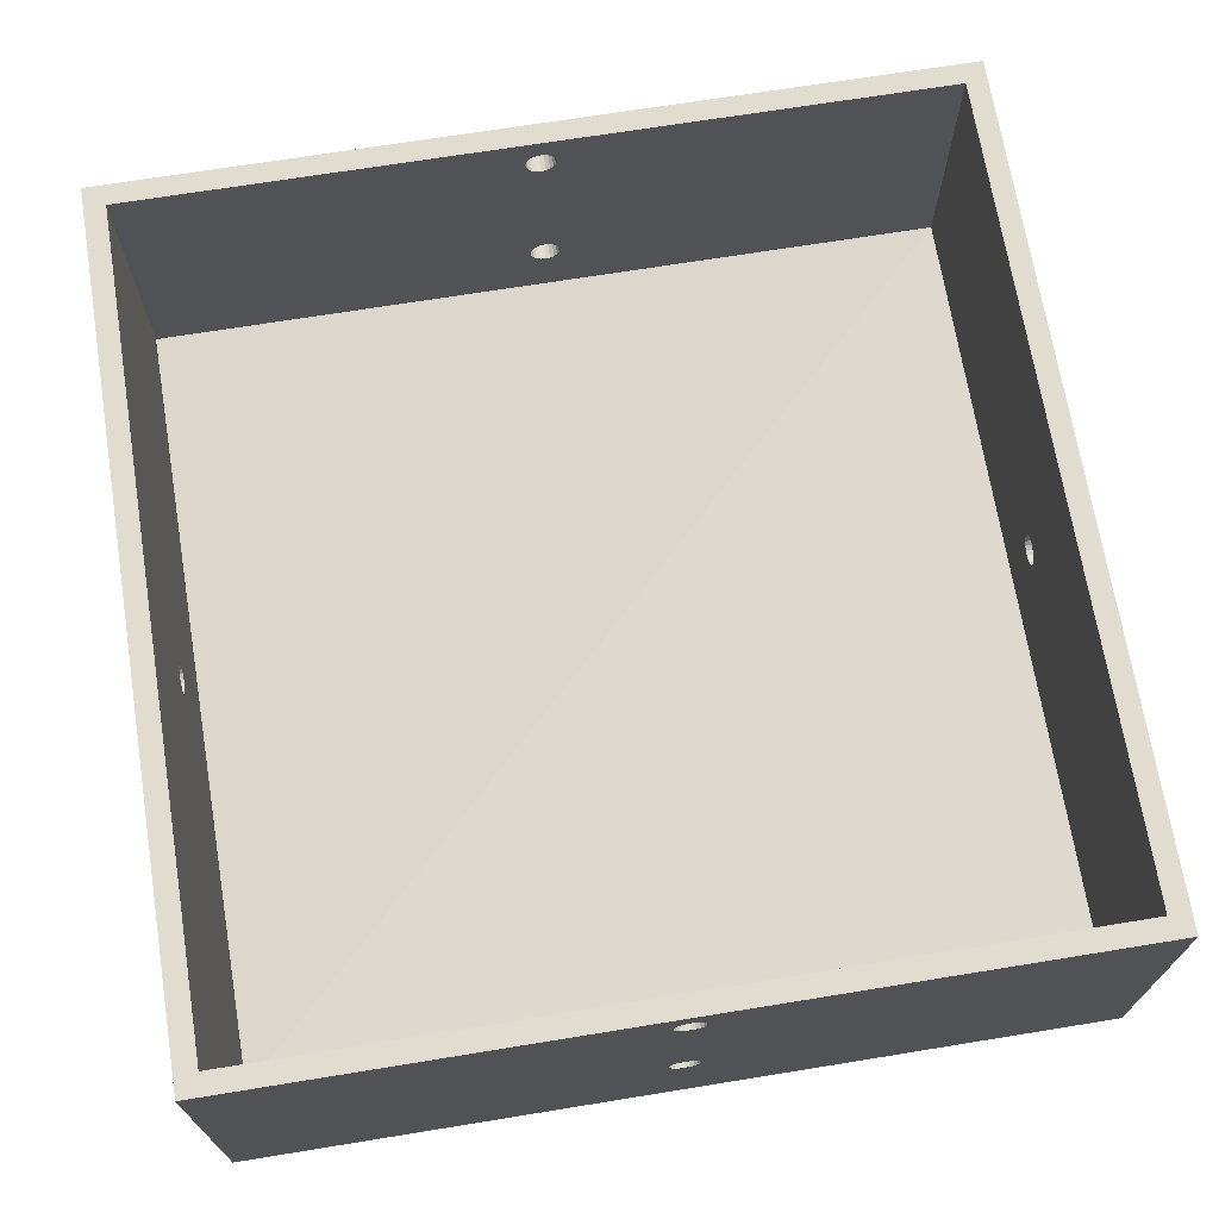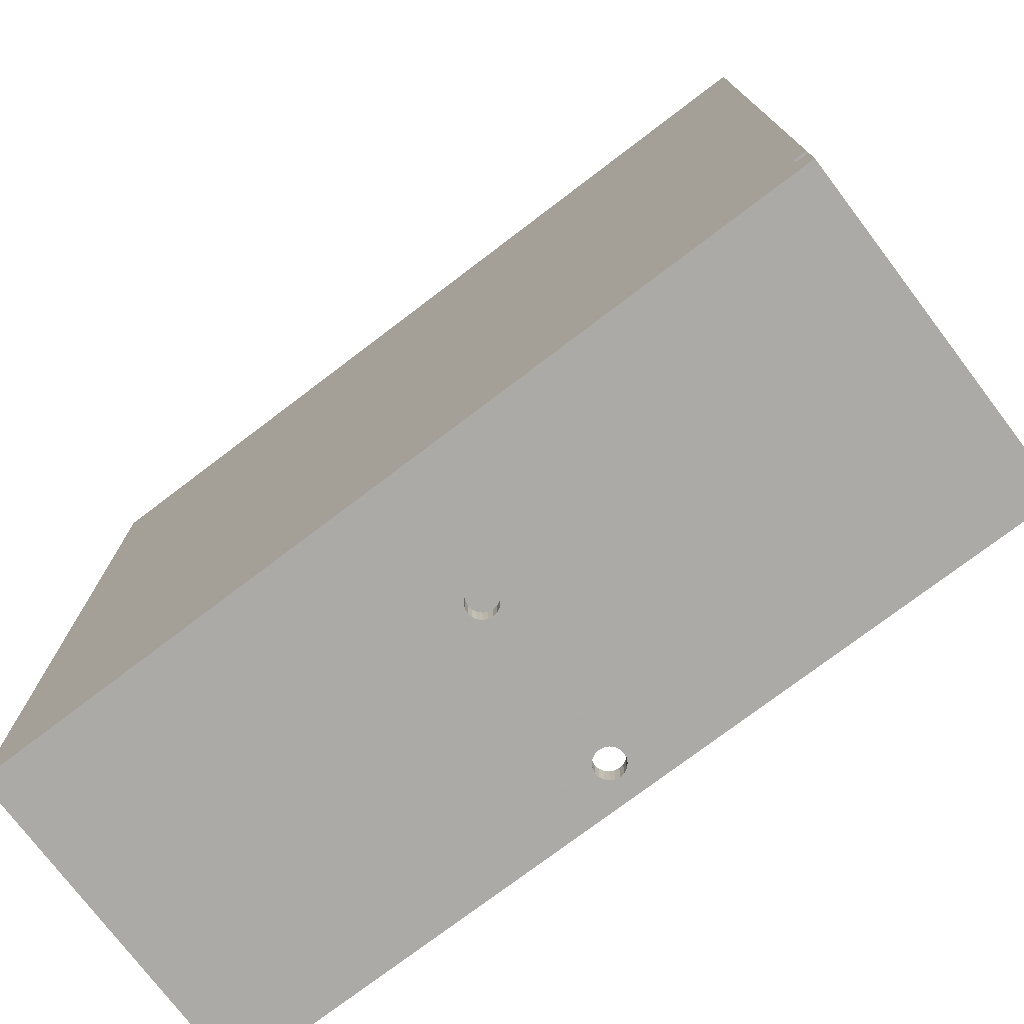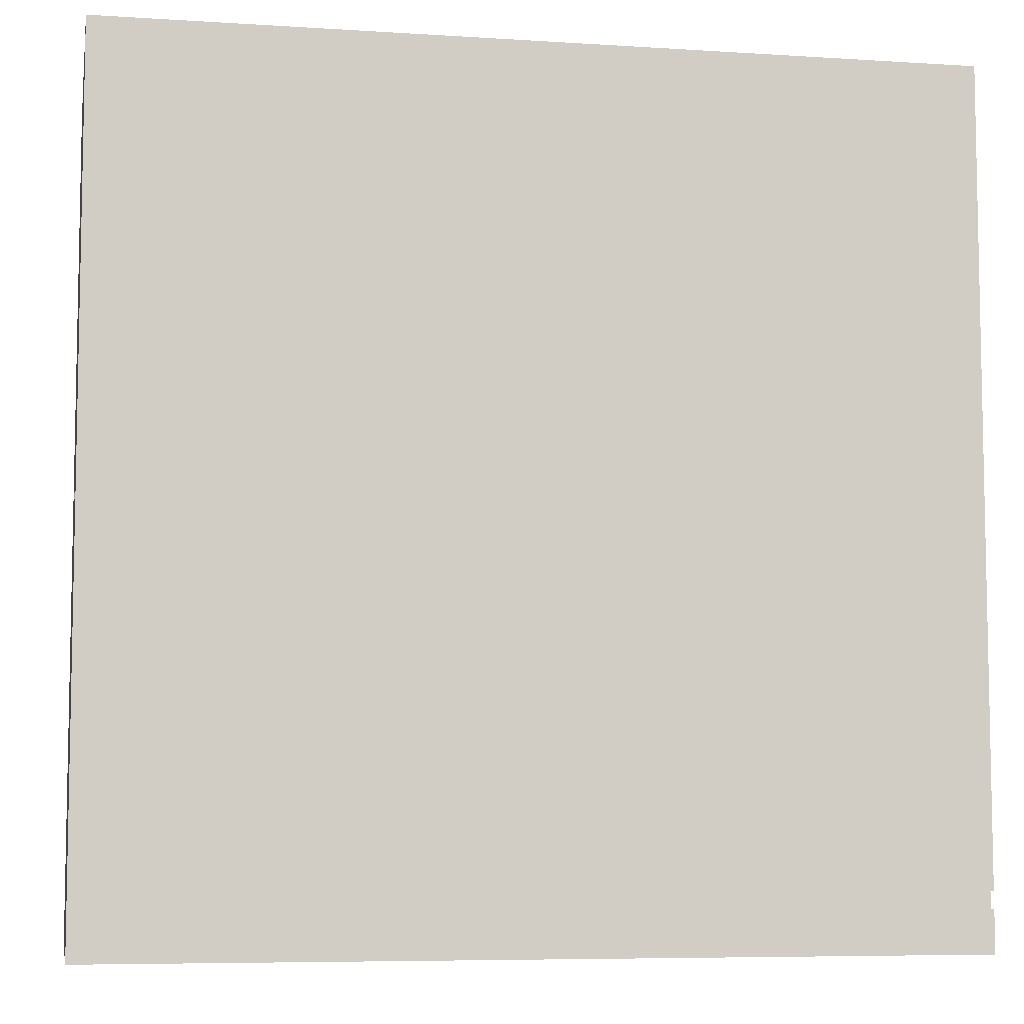
<metadata>
{"format":"obj","ext":"obj","renderer":"f3d","projection":"perspective","resolution":1024,"background":"white","views":[{"elev":69.7,"azim":-9.2,"up":"+Z"},{"elev":-75.7,"azim":-142.8,"up":"+Y"},{"elev":-7.0,"azim":169.5,"up":"+Y"}]}
</metadata>
<code>
o obj_0
v 101 		-1.082 		40.83
v 101 		0 		41
v -99 		-90.25 		0
v -96 		-90.25 		0
v 1 		100 		68
v 2.082 		100 		68.17
v -2.331 		100 		31.58
v 101 		-2.059 		40.33
v -2.503 		100 		30.5
v -0.082 		-95 		74.83
v -1.059 		-95 		74.33
v -96 		-86.25 		0
v 101 		-2.834 		39.56
v -99 		-100 		0
v 101 		-3.503 		0
v 101 		100 		0
v 101 		-3.331 		38.58
v 101 		-100 		0
v 1 		100 		75
v -2.503 		100 		80
v -1.834 		100 		32.56
v -2.503 		-100 		30.5
v -2.331 		-100 		31.58
v -0.082 		-95 		68.17
v -1.834 		-100 		32.56
v -94 		2.059 		40.33
v -1.059 		-95 		68.67
v -94 		2.834 		39.56
v 101 		-3.503 		37.5
v -1.059 		100 		33.33
v -94 		1.082 		40.83
v -1.059 		-100 		33.33
v 101 		-3.331 		36.42
v 1 		100 		34
v -0.082 		100 		33.83
v 101 		-2.834 		35.44
v -94 		0 		41
v -1.834 		-95 		69.44
v -0.082 		-100 		33.83
v 4.503 		100 		30.5
v -94 		-1.082 		40.83
v 101 		-2.059 		34.67
v -94 		1.082 		34.17
v -94 		0 		34
v -2.331 		-95 		70.42
v -94 		2.059 		34.67
v 4.503 		100 		71.5
v 101 		-1.082 		34.17
v -94 		-2.059 		40.33
v -0.082 		-100 		27.17
v -2.503 		-95 		71.5
v -0.082 		100 		27.17
v -94 		2.834 		35.44
v 101 		0 		34
v -1.059 		-100 		27.67
v 1 		-95 		75
v 1 		100 		27
v -1.059 		100 		27.67
v -2.503 		100 		2.998
v -1.834 		-100 		28.44
v -94 		3.331 		36.42
v 101 		3.331 		38.58
v -94 		-2.834 		39.56
v 2.082 		-95 		74.83
v -1.834 		100 		28.44
v -2.331 		-100 		29.42
v 101 		3.503 		37.5
v -94 		-3.331 		38.58
v 3.059 		-95 		74.33
v -2.503 		100 		71.5
v -94 		3.503 		37.5
v 101 		2.834 		39.56
v -2.331 		100 		29.42
v 3.834 		-95 		73.56
v 101 		2.059 		40.33
v -94 		-3.503 		37.5
v -94 		-3.503 		80
v 1 		-100 		34
v 101 		1.082 		40.83
v 4.331 		-95 		72.58
v 2.082 		-100 		33.83
v -94 		-3.331 		36.42
v -99 		100 		80
v 3.059 		-100 		33.33
v 4.503 		-95 		71.5
v 101 		1.082 		34.17
v -94 		-2.834 		35.44
v 3.834 		-100 		32.56
v -99 		100 		0
v 101 		2.059 		34.67
v 4.331 		-95 		70.42
v -94 		95 		80
v 2.082 		100 		33.83
v 101 		2.834 		35.44
v 4.331 		-100 		31.58
v -94 		-2.059 		34.67
v 3.834 		-95 		69.44
v 101 		3.331 		36.42
v 3.059 		100 		33.33
v 4.503 		-100 		30.5
v 101 		100 		80
v 4.331 		-100 		29.42
v 3.834 		100 		32.56
v -94 		-3.503 		8.463
v -94 		-1.082 		34.17
v -94 		95 		14.68
v 3.059 		-95 		68.67
v 3.834 		-100 		28.44
v 96 		-95 		3
v 4.331 		100 		31.58
v 2.082 		-95 		68.17
v -94 		-95 		3
v -94 		-81.25 		10.25
v 3.059 		-100 		27.67
v -94 		95 		3
v 96 		95 		3
v 1 		-95 		68
v 2.082 		-100 		27.17
v -94 		3.331 		38.58
v -94 		95 		2.998
v -94 		-95 		2.998
v 101 		-100 		80
v 1 		-100 		27
v -94 		-87.92 		3.3
v -93.75 		-87.83 		3.315
v 4.331 		100 		29.42
v -99 		-92.37 		15.91
v -2.503 		-100 		71.5
v -2.331 		-100 		72.58
v -99 		-93.92 		14.37
v -2.503 		-95 		80
v 3.834 		100 		28.44
v -94 		-85.25 		3.3
v -1.834 		-100 		73.56
v -99 		-94.91 		12.41
v -94 		-95 		3.3
v 3.059 		100 		27.67
v -93.75 		-88.67 		3.315
v -1.059 		-100 		74.33
v -94 		-88.58 		3.3
v -99 		-95.25 		10.25
v 1 		-95 		34
v -0.082 		-100 		74.83
v -99 		-94.91 		8.086
v 96 		-95 		14.7
v 96 		95 		14.7
v 95.74 		95 		14.68
v 96 		-95 		80
v -99 		-93.92 		6.134
v 2.082 		100 		27.17
v 4.503 		-95 		30.5
v -99 		-92.37 		4.585
v -93.75 		-88.25 		3.248
v -0.082 		-100 		68.17
v -99 		-90.41 		3.59
v -99 		-88.25 		3.248
v -99 		-86.09 		3.59
v -99 		-84.13 		4.585
v -1.059 		-100 		68.67
v -99 		-82.58 		6.134
v 1 		-95 		27
v -1.834 		-100 		69.44
v -2.331 		95 		72.58
v -2.503 		95 		71.5
v -2.503 		95 		14.68
v -2.331 		-100 		70.42
v -99 		-82.58 		14.37
v -1.834 		95 		73.56
v -2.503 		95 		30.5
v -2.331 		95 		31.58
v -99 		-84.13 		15.91
v 1 		-100 		75
v -2.503 		-95 		30.5
v -1.059 		95 		74.33
v -1.834 		95 		32.56
v -93.75 		-95 		8.672
v -93.75 		-95 		11.83
v -0.082 		95 		74.83
v -96 		-86.25 		2.003
v 2.082 		-100 		74.83
v -99 		-86.25 		2.003
v -99 		-86.25 		0
v -1.059 		95 		33.33
v 96 		-95 		2.998
v -99 		-90.25 		2.003
v -96 		-90.25 		2.003
v -99 		-81.59 		8.086
v 3.059 		-100 		74.33
v -0.082 		95 		33.83
v -93.75 		-95.25 		10.25
v -94 		-95 		11.83
v 3.834 		-100 		73.56
v -99 		-81.25 		10.25
v -99 		-81.59 		12.41
v -94 		-95 		8.672
v 4.331 		-100 		72.58
v 96 		0 		41
v 96 		-1.082 		40.83
v -0.082 		95 		68.17
v 96 		-2.059 		40.33
v -2.331 		-95 		31.58
v 4.503 		-100 		71.5
v -99 		-86.09 		16.91
v -0.082 		95 		27.17
v -99 		-88.25 		17.25
v 96 		-2.834 		39.56
v 4.331 		-100 		70.42
v -1.059 		95 		68.67
v -1.834 		-95 		32.56
v -1.059 		95 		27.67
v 3.834 		-100 		69.44
v -99 		-90.41 		16.91
v 96 		-3.331 		38.58
v -1.834 		95 		69.44
v -1.059 		-95 		33.33
v 3.059 		-100 		68.67
v -1.834 		95 		28.44
v 96 		-3.503 		37.5
v 2.082 		-100 		68.17
v -2.331 		95 		70.42
v -2.331 		95 		29.42
v 96 		-3.331 		36.42
v -0.082 		-95 		33.83
v 1 		-100 		68
v -99 		0 		41
v 96 		-2.834 		35.44
v -99 		-1.082 		40.83
v 1 		95 		34
v 96 		-2.059 		34.67
v -99 		-2.059 		40.33
v 2.082 		95 		33.83
v 96 		-1.082 		34.17
v -99 		-2.834 		39.56
v 1 		95 		75
v 4.503 		-100 		80
v -0.082 		-95 		27.17
v -99 		-3.331 		38.58
v 3.059 		95 		33.33
v 96 		0 		34
v 2.082 		95 		74.83
v 96 		3.503 		37.5
v -99 		-3.503 		37.5
v 96 		3.331 		38.58
v 3.834 		95 		32.56
v -1.059 		-95 		27.67
v -99 		-3.331 		36.42
v 3.059 		95 		74.33
v 96 		2.834 		39.56
v 4.331 		95 		31.58
v -99 		-2.834 		35.44
v 96 		2.059 		40.33
v -1.834 		-95 		28.44
v 4.503 		95 		30.5
v -99 		-2.059 		34.67
v 3.834 		95 		73.56
v 4.331 		95 		29.42
v 96 		1.082 		40.83
v -99 		-1.082 		34.17
v -2.331 		-95 		29.42
v -94 		-86.09 		3.59
v 4.331 		95 		72.58
v 3.834 		95 		28.44
v -99 		0 		34
v -2.503 		-100 		2.998
v -99 		3.503 		37.5
v 3.059 		95 		27.67
v -99 		3.331 		38.58
v 4.503 		95 		71.5
v 96 		1.082 		34.17
v -94 		-84.13 		4.585
v 2.082 		95 		27.17
v -99 		2.834 		39.56
v 96 		2.059 		34.67
v 4.331 		95 		70.42
v 1 		95 		27
v -99 		2.059 		40.33
v -94 		-82.58 		6.134
v 96 		2.834 		35.44
v -99 		1.082 		40.83
v 3.834 		95 		69.44
v 96 		3.331 		36.42
v -99 		-100 		80
v 2.082 		-95 		33.83
v 3.059 		95 		68.67
v -99 		1.082 		34.17
v -94 		-82.58 		14.37
v 3.059 		-95 		33.33
v -99 		2.059 		34.67
v 96 		-3.503 		80
v 2.082 		95 		68.17
v -99 		2.834 		35.44
v 3.834 		-95 		32.56
v -94 		-84.13 		15.91
v -99 		3.331 		36.42
v 96 		95 		80
v 1 		95 		68
v 4.331 		-95 		31.58
v 96 		95 		2.998
v -2.331 		100 		72.58
v -99 		3.503 		80
v 4.331 		-95 		29.42
v -1.834 		100 		73.56
v -94 		-92.37 		15.91
v -1.059 		100 		74.33
v 3.834 		-95 		28.44
v -94 		-93.92 		14.37
v -0.082 		100 		74.83
v 3.059 		-95 		27.67
v -94 		-94.91 		12.41
v 2.082 		-95 		27.17
v -0.082 		100 		68.17
v -94 		-94.91 		8.086
v -1.059 		100 		68.67
v -94 		-93.92 		6.134
v -2.331 		-95 		72.58
v -1.834 		100 		69.44
v -2.503 		95 		80
v -2.331 		100 		70.42
v -94 		-92.37 		4.585
v -1.834 		-95 		73.56
v -94 		-90.41 		3.59
v -94 		-95 		80
v 2.082 		100 		74.83
v -94 		-81.59 		8.086
v 3.059 		100 		74.33
v 3.834 		100 		73.56
v -94 		-81.59 		12.41
v 4.331 		100 		72.58
v -94 		-86.09 		16.91
v -94 		-88.25 		17.25
v 4.331 		100 		70.42
v -94 		-90.41 		16.91
v 3.834 		100 		69.44
v 3.059 		100 		68.67
g group_0_15277357
f 12 89 15
f 14 3 4
f 13 8 122
f 11 131 10
f 20 323 19
f 28 92 26
f 5 6 93
f 24 117 142
f 219 224 78
f 101 16 40
f 40 110 101
f 101 99 333
f 101 333 331
f 47 328 101
f 209 201 177
f 55 264 50
f 43 104 46
f 36 18 42
f 48 42 15
f 57 150 59
f 60 14 55
f 46 106 53
f 66 22 14
f 67 101 62
f 60 66 14
f 70 83 299
f 70 318 83
f 21 83 30
f 73 89 9
f 59 89 58
f 20 302 83
f 16 89 59
f 75 72 101
f 31 26 77
f 37 31 77
f 74 69 148
f 75 101 79
f 54 15 86
f 92 77 26
f 61 106 71
f 28 119 92
f 95 122 88
f 83 9 89
f 94 16 98
f 53 106 61
f 44 104 43
f 92 71 106
f 44 105 104
f 106 46 104
f 103 244 99
f 8 1 122
f 122 1 2
f 79 101 2
f 122 2 101
f 59 137 16
f 148 287 97
f 72 62 101
f 98 16 67
f 110 244 103
f 293 286 76
f 322 293 76
f 76 68 322
f 63 49 322
f 112 116 109
f 115 116 112
f 90 16 94
f 15 90 86
f 54 48 15
f 15 16 90
f 101 67 16
f 120 115 112
f 120 112 121
f 123 264 118
f 287 283 111
f 15 42 18
f 36 33 18
f 33 29 18
f 122 18 29
f 29 17 122
f 17 13 122
f 124 125 133
f 125 145 133
f 64 148 69
f 56 131 64
f 10 131 56
f 148 64 131
f 127 306 130
f 132 262 126
f 135 282 130
f 127 130 282
f 309 135 306
f 130 306 135
f 136 138 140
f 141 14 135
f 111 107 287
f 283 142 117
f 142 223 24
f 27 24 223
f 38 27 215
f 137 262 132
f 309 191 135
f 125 138 145
f 136 145 138
f 146 147 145
f 133 145 147
f 141 195 144
f 143 282 139
f 124 153 125
f 185 14 155
f 144 312 314
f 144 314 149
f 148 145 151
f 151 297 148
f 107 97 287
f 148 97 91
f 148 91 85
f 85 80 148
f 80 74 148
f 138 153 140
f 319 152 314
f 149 314 152
f 125 153 138
f 145 136 161
f 161 310 145
f 155 152 319
f 166 282 162
f 165 104 147
f 104 133 147
f 106 104 165
f 302 168 163
f 128 282 166
f 174 168 302
f 156 124 157
f 10 143 139
f 10 139 11
f 11 320 131
f 38 209 177
f 259 252 176
f 236 161 136
f 177 322 45
f 51 45 322
f 315 51 322
f 131 320 322
f 179 181 182
f 179 182 12
f 181 185 156
f 112 109 184
f 112 184 121
f 157 260 158
f 270 158 260
f 185 186 4
f 185 4 3
f 181 179 186
f 181 186 185
f 177 190 191
f 4 186 179
f 4 179 12
f 237 242 167
f 160 263 158
f 160 158 270
f 190 176 195
f 233 237 167
f 324 187 277
f 176 190 177
f 290 296 228
f 196 122 192
f 293 171 167
f 293 167 286
f 205 282 203
f 282 300 203
f 213 218 148
f 171 293 329
f 212 127 282
f 224 154 39
f 221 169 106
f 210 165 204
f 171 203 300
f 212 282 205
f 32 39 154
f 216 88 211
f 160 277 187
f 169 170 92
f 187 324 113
f 187 113 193
f 193 113 194
f 229 145 226
f 172 235 143
f 180 235 172
f 188 235 180
f 188 192 235
f 282 143 235
f 193 194 246
f 171 329 203
f 154 159 32
f 25 32 159
f 39 78 224
f 78 81 219
f 216 219 81
f 216 81 84
f 84 88 216
f 100 122 95
f 330 205 329
f 203 329 205
f 55 236 245
f 249 295 244
f 332 212 330
f 205 330 212
f 250 254 187
f 80 196 192
f 251 295 248
f 254 258 187
f 252 60 245
f 80 85 196
f 202 122 196
f 207 122 202
f 207 211 122
f 122 211 88
f 102 18 100
f 108 18 102
f 235 192 122
f 160 187 258
f 255 328 261
f 263 160 258
f 202 91 207
f 114 118 264
f 123 50 264
f 114 18 108
f 260 157 124
f 153 124 156
f 197 289 257
f 261 328 268
f 173 22 259
f 91 97 207
f 271 165 266
f 275 165 271
f 282 14 22
f 282 22 23
f 282 23 25
f 159 162 25
f 282 25 162
f 282 128 129
f 282 129 134
f 139 282 134
f 278 146 273
f 277 160 270
f 14 18 264
f 114 264 18
f 269 273 146
f 264 55 14
f 225 300 279
f 279 300 276
f 295 146 241
f 283 81 142
f 122 100 18
f 83 7 9
f 289 197 198
f 289 198 200
f 206 148 200
f 287 81 283
f 21 7 83
f 295 241 243
f 295 243 248
f 257 289 251
f 295 251 289
f 129 128 51
f 178 317 174
f 95 88 297
f 318 316 83
f 315 134 129
f 83 89 265
f 95 297 151
f 299 163 164
f 299 164 70
f 134 320 139
f 232 239 145
f 146 145 239
f 269 146 239
f 278 281 146
f 281 241 146
f 300 83 276
f 227 300 225
f 230 300 227
f 233 300 230
f 102 100 301
f 163 299 302
f 175 183 208
f 184 109 116
f 184 116 298
f 303 127 332
f 294 265 89
f 83 265 267
f 267 272 83
f 272 276 83
f 59 58 52
f 220 92 214
f 304 174 302
f 102 301 305
f 145 148 218
f 222 145 218
f 222 226 145
f 232 145 229
f 206 213 148
f 289 200 148
f 65 58 89
f 127 303 306
f 164 92 220
f 285 89 263
f 288 89 285
f 291 89 288
f 291 294 89
f 89 182 263
f 174 304 178
f 307 178 304
f 234 317 178
f 65 89 73
f 246 250 193
f 187 193 250
f 242 246 194
f 194 167 242
f 300 233 167
f 167 171 300
f 295 317 240
f 8 200 198
f 181 158 182
f 234 178 307
f 149 152 14
f 190 141 191
f 141 135 191
f 247 295 240
f 161 123 310
f 13 206 8
f 200 8 206
f 311 199 296
f 206 13 213
f 157 181 156
f 157 158 181
f 182 158 263
f 155 156 185
f 152 155 14
f 161 236 123
f 190 195 141
f 312 144 195
f 199 311 313
f 199 313 208
f 261 295 255
f 93 334 99
f 14 282 135
f 149 14 144
f 141 144 14
f 3 14 185
f 129 51 315
f 208 313 214
f 316 214 313
f 103 99 101
f 110 103 101
f 20 317 295
f 295 261 268
f 45 166 38
f 218 33 222
f 20 295 101
f 318 220 214
f 318 214 316
f 320 134 315
f 92 317 20
f 92 20 83
f 222 33 226
f 126 40 16
f 166 45 128
f 51 128 45
f 280 295 274
f 220 318 164
f 70 164 318
f 321 155 319
f 11 139 320
f 148 131 235
f 131 322 282
f 132 126 16
f 234 307 19
f 229 48 232
f 296 199 189
f 137 132 16
f 150 137 59
f 321 140 155
f 156 155 140
f 153 156 140
f 183 189 199
f 323 240 234
f 323 234 19
f 52 57 59
f 232 48 239
f 235 131 282
f 243 241 67
f 240 323 247
f 325 247 323
f 122 148 235
f 117 24 154
f 255 295 247
f 234 240 317
f 326 255 247
f 326 247 325
f 327 194 113
f 299 83 302
f 27 159 24
f 154 24 159
f 304 302 20
f 194 327 167
f 286 167 327
f 75 251 248
f 92 300 77
f 255 326 328
f 159 27 162
f 38 162 27
f 199 208 183
f 189 228 296
f 228 231 290
f 284 290 231
f 284 231 238
f 244 295 238
f 253 295 249
f 307 304 20
f 47 268 328
f 300 92 83
f 93 34 5
f 251 75 257
f 162 38 166
f 300 282 77
f 322 77 282
f 268 47 274
f 331 274 47
f 311 5 34
f 34 35 311
f 268 274 295
f 284 238 280
f 295 280 238
f 256 147 253
f 262 147 256
f 266 147 262
f 101 289 122
f 313 311 35
f 116 120 298
f 289 101 295
f 333 280 274
f 333 274 331
f 127 212 332
f 86 269 239
f 35 30 313
f 316 313 30
f 122 289 148
f 143 10 172
f 56 172 10
f 30 83 316
f 147 266 165
f 275 204 165
f 295 253 147
f 295 147 146
f 280 333 284
f 334 284 333
f 269 86 273
f 90 273 86
f 14 4 18
f 4 12 18
f 15 18 12
f 19 307 20
f 120 116 115
f 180 172 64
f 56 64 172
f 182 89 12
f 16 15 89
f 278 273 90
f 6 290 284
f 6 284 334
f 49 230 227
f 107 216 211
f 69 188 180
f 69 180 64
f 98 281 278
f 20 101 323
f 290 6 296
f 5 296 6
f 230 49 233
f 217 106 210
f 165 210 106
f 217 221 106
f 92 106 169
f 92 170 175
f 208 214 175
f 92 175 214
f 92 164 163
f 92 163 168
f 168 174 317
f 92 168 317
f 192 188 74
f 69 74 188
f 67 241 98
f 281 98 241
f 111 219 216
f 111 216 107
f 68 237 233
f 80 192 74
f 5 311 296
f 169 9 170
f 7 170 9
f 326 325 101
f 325 323 101
f 202 196 85
f 1 198 197
f 1 197 2
f 237 68 242
f 111 117 219
f 224 219 117
f 328 326 101
f 322 177 191
f 202 85 91
f 21 175 170
f 21 170 7
f 8 198 1
f 101 331 47
f 211 207 97
f 82 246 242
f 175 21 183
f 30 183 21
f 107 211 97
f 154 224 117
f 246 82 250
f 121 184 298
f 121 298 120
f 17 213 13
f 333 99 334
f 35 189 183
f 35 183 30
f 195 176 136
f 93 6 334
f 29 218 213
f 29 213 17
f 189 35 34
f 124 133 260
f 270 260 133
f 218 29 33
f 23 201 25
f 275 57 204
f 133 104 270
f 25 209 32
f 215 32 209
f 36 226 33
f 277 270 104
f 223 39 215
f 58 210 52
f 204 52 210
f 42 229 226
f 42 226 36
f 71 119 265
f 65 217 210
f 65 210 58
f 229 42 48
f 50 236 55
f 267 119 272
f 55 245 60
f 176 177 259
f 217 65 221
f 73 221 65
f 54 239 48
f 303 322 306
f 60 252 66
f 259 66 252
f 28 26 272
f 309 306 322
f 191 309 322
f 173 259 177
f 66 259 22
f 62 243 67
f 9 169 73
f 221 73 169
f 39 223 78
f 136 314 312
f 136 312 195
f 215 209 38
f 201 173 177
f 243 62 248
f 72 248 62
f 81 78 142
f 319 314 136
f 228 189 34
f 287 84 81
f 136 140 321
f 321 319 136
f 75 248 72
f 88 84 292
f 287 292 84
f 228 34 231
f 93 231 34
f 79 257 75
f 292 297 88
f 277 104 324
f 113 324 104
f 151 100 95
f 104 96 113
f 231 93 238
f 99 238 93
f 46 288 285
f 151 301 100
f 257 79 197
f 2 197 79
f 82 76 327
f 327 113 82
f 286 327 76
f 102 305 108
f 236 136 245
f 238 99 244
f 53 291 288
f 53 288 46
f 239 54 86
f 329 293 322
f 330 329 322
f 108 305 308
f 108 308 114
f 252 245 136
f 118 114 310
f 308 310 114
f 61 294 291
f 61 291 53
f 110 249 244
f 136 176 252
f 118 310 123
f 330 322 332
f 303 332 322
f 236 50 123
f 94 278 90
f 77 41 37
f 71 265 61
f 294 61 265
f 223 215 27
f 249 110 40
f 249 40 253
f 22 173 23
f 201 23 173
f 278 94 98
f 77 322 49
f 209 25 201
f 41 77 49
f 126 256 40
f 253 40 256
f 227 225 41
f 37 41 225
f 63 322 68
f 32 215 39
f 256 126 262
f 227 41 49
f 292 287 148
f 117 111 283
f 142 78 223
f 87 82 113
f 297 292 148
f 137 266 262
f 63 233 49
f 96 87 113
f 105 96 104
f 301 151 145
f 92 119 71
f 266 137 150
f 266 150 271
f 233 63 68
f 308 305 145
f 305 301 145
f 310 308 145
f 271 150 57
f 271 57 275
f 76 242 68
f 45 38 177
f 315 322 320
f 52 204 57
f 242 76 82
f 87 250 82
f 250 87 96
f 250 96 254
f 258 254 105
f 96 105 254
f 44 263 105
f 258 105 263
f 267 265 119
f 28 272 119
f 276 272 26
f 31 279 26
f 276 26 279
f 37 225 31
f 279 31 225
f 263 44 285
f 43 285 44
f 285 43 46

</code>
